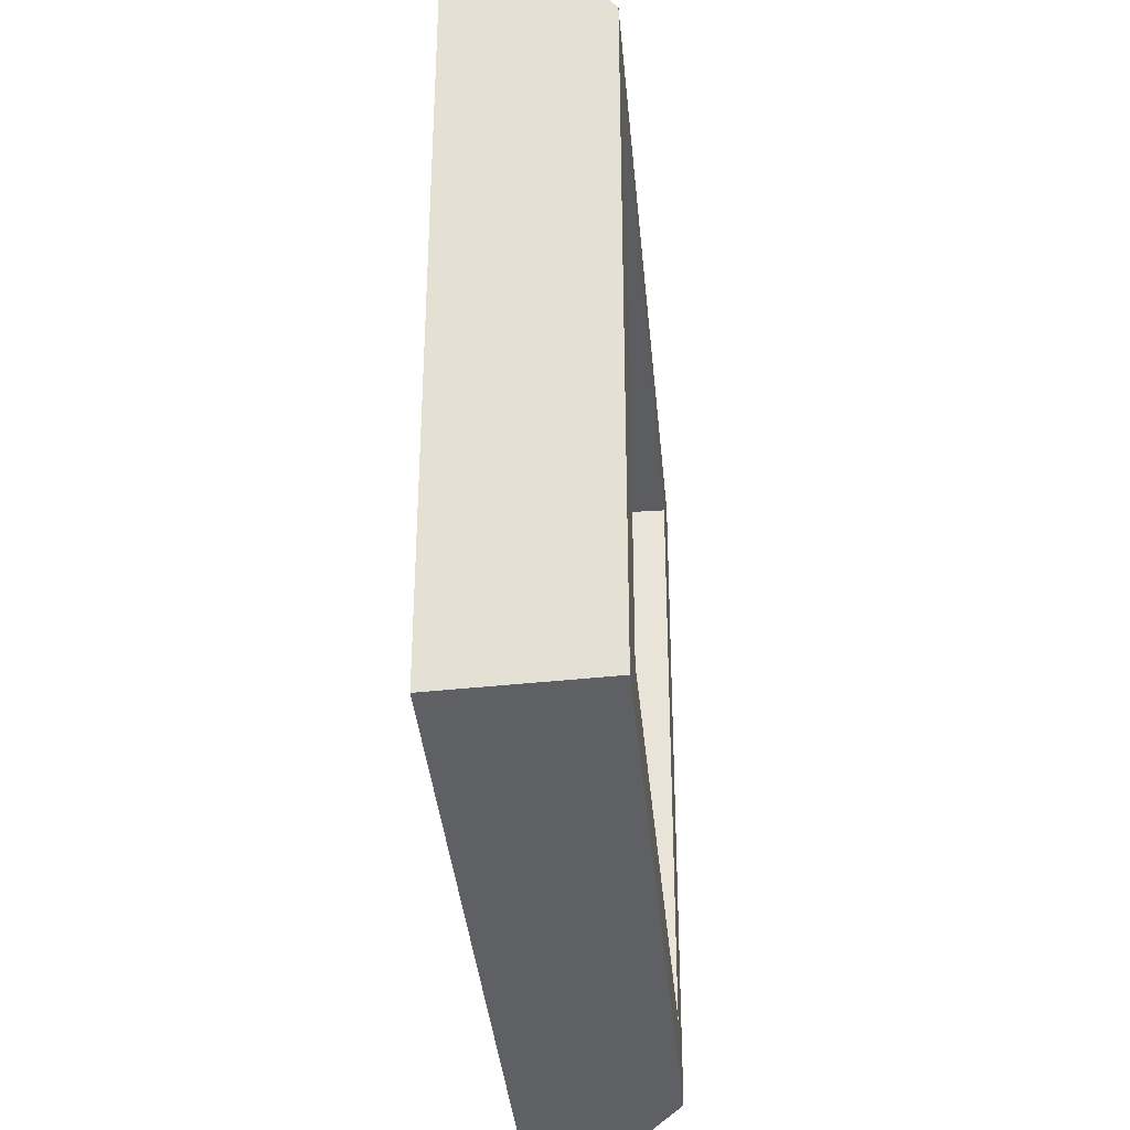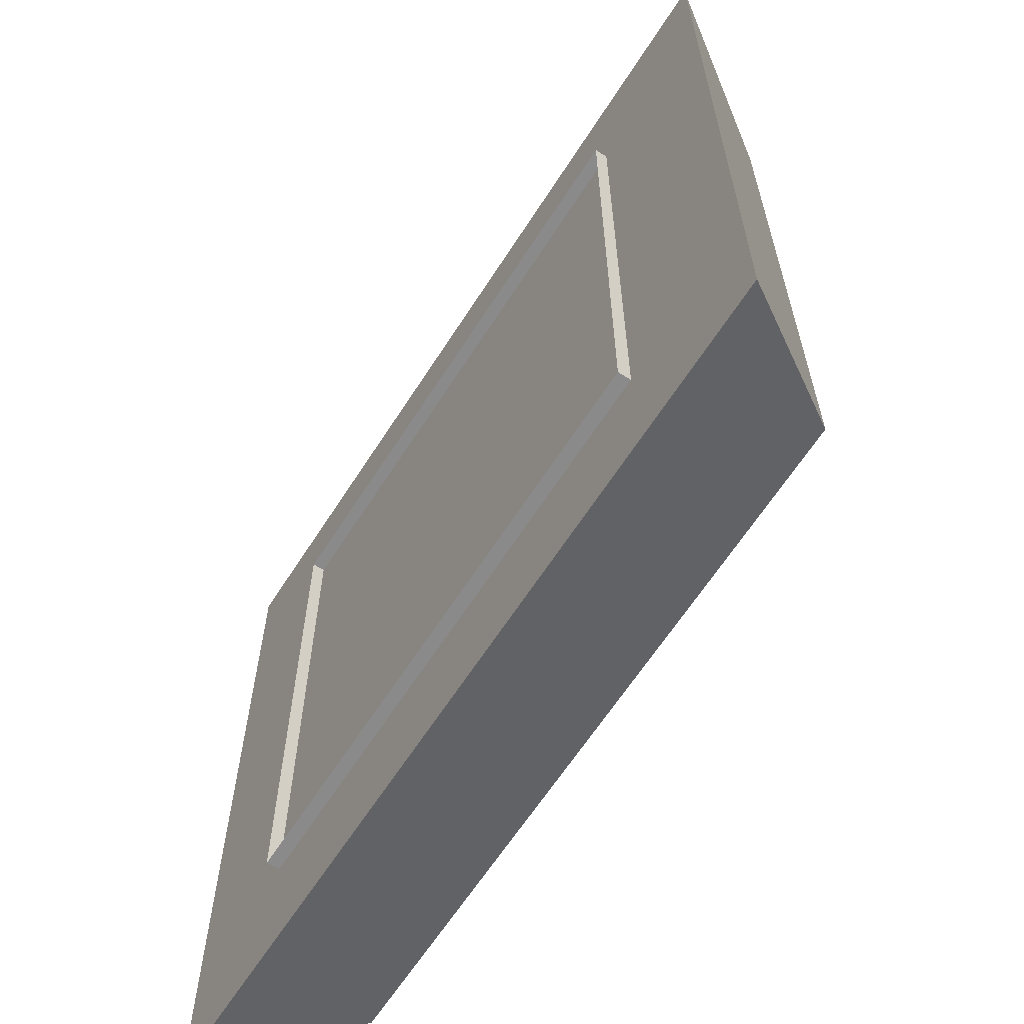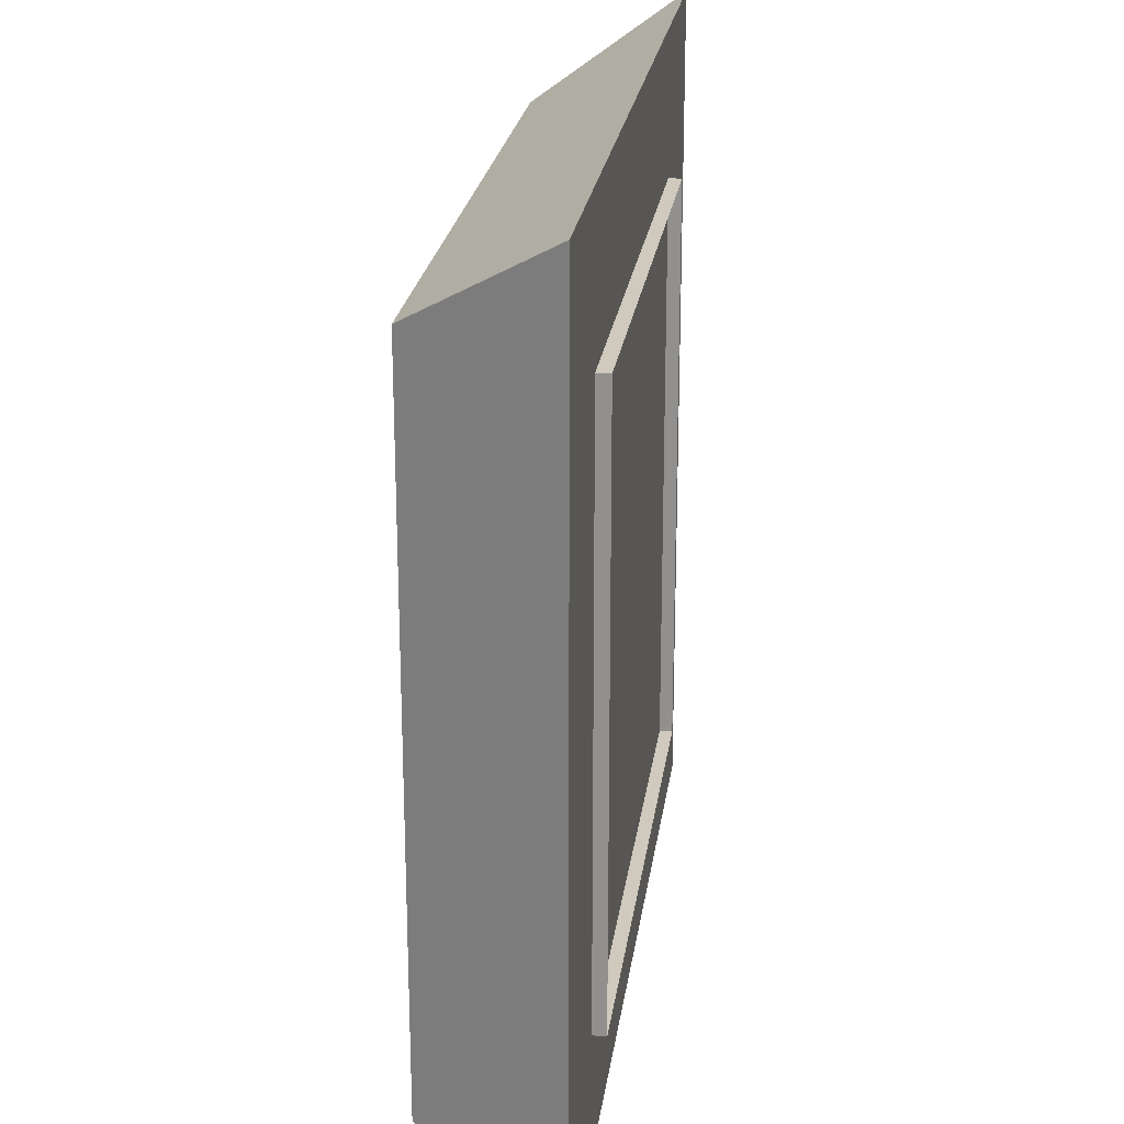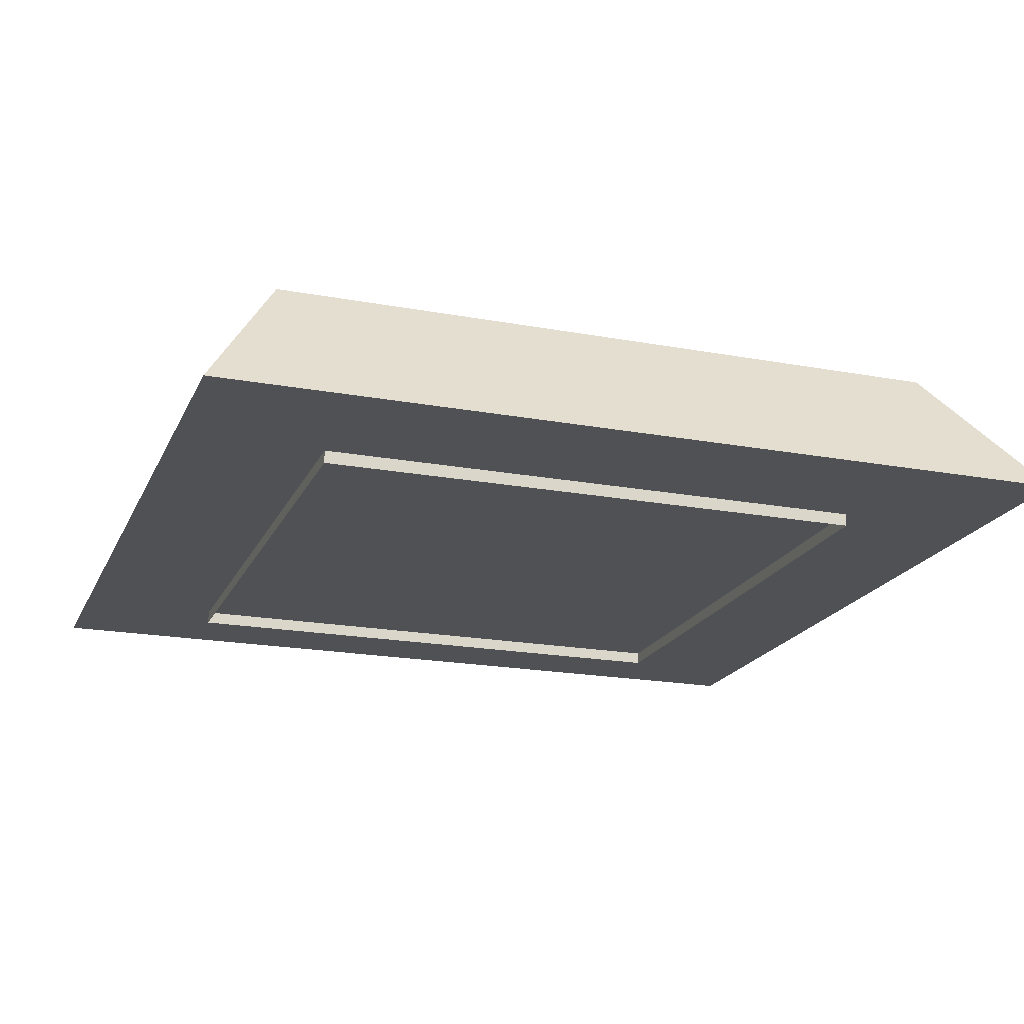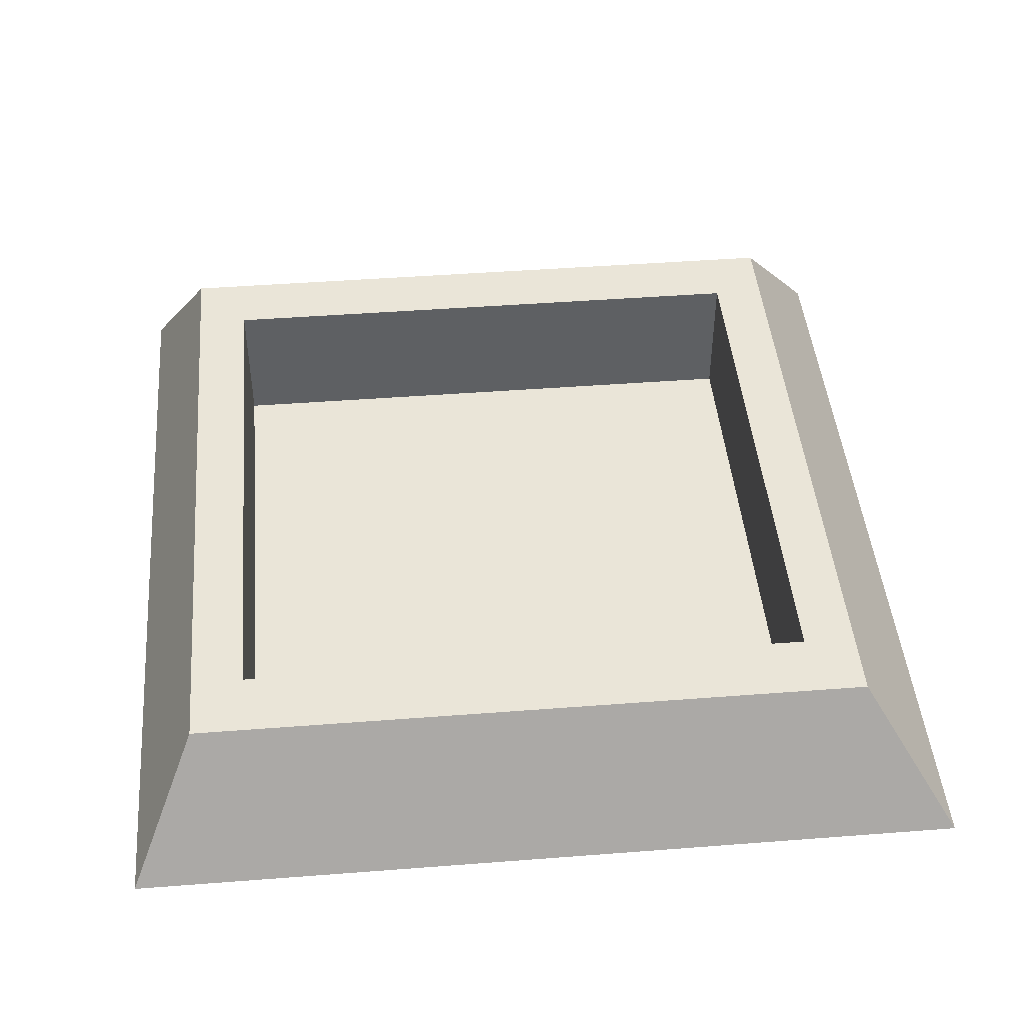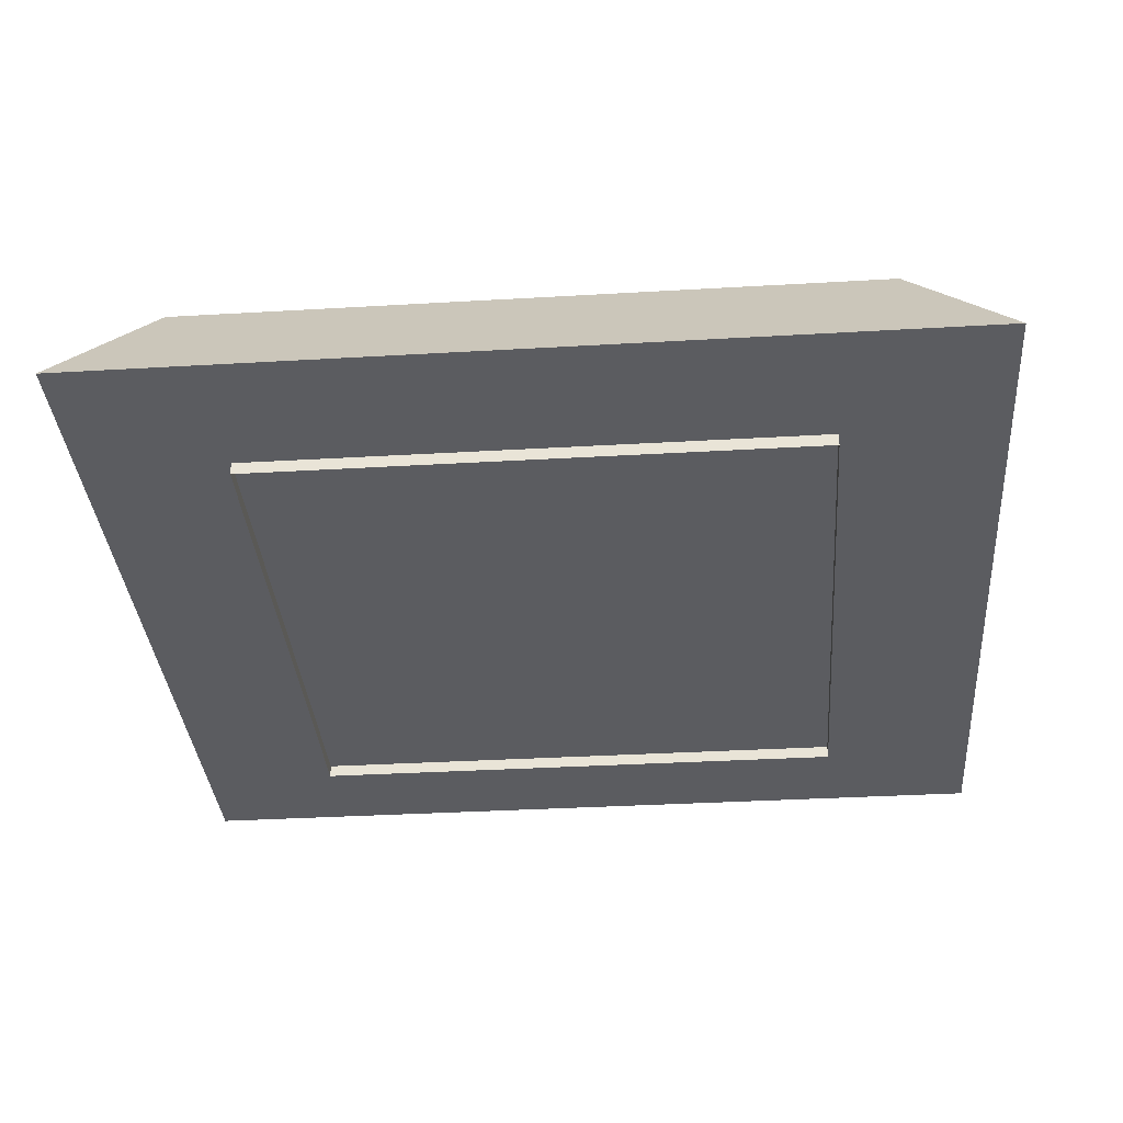
<metadata>
{"format":"obj","ext":"obj","renderer":"f3d","projection":"perspective","resolution":1024,"background":"white","views":[{"elev":-36.4,"azim":95.1,"up":"+Z"},{"elev":-63.6,"azim":57.4,"up":"+Z"},{"elev":22.9,"azim":-82.4,"up":"+Z"},{"elev":-19.6,"azim":-19.1,"up":"+Y"},{"elev":45.3,"azim":-95.1,"up":"+Y"},{"elev":-34.7,"azim":4.5,"up":"+Y"}]}
</metadata>
<code>
o Cube
g Cube
v 1.481 -3.056e-07 1.448
v -0.1536 -3.056e-07 1.448
v 1.307 0.2612 1.277
v 5.96e-08 0.2612 1.277
v -0.1536 -3.056e-07 -0.1283
v 5.96e-08 0.2612 0
v 1.481 -3.056e-07 -0.1283
v 1.307 0.2612 0
v 1.185 0.2612 1.179
v 0.1224 0.2612 1.179
v 1.185 0.2612 0.09834
v 0.1224 0.2612 0.09834
v 1.185 -0.02402 1.179
v 0.1224 -0.02402 1.179
v 1.185 -0.02402 0.09834
v 0.1224 -0.02402 0.09834
f 3 4 2 1
f 4 6 5 2
f 6 8 7 5
f 8 3 1 7
f 1 2 5 7
f 9 10 4 3
f 11 9 3 8
f 10 12 6 4
f 12 11 8 6
f 13 14 10 9
f 15 13 9 11
f 14 16 12 10
f 16 15 11 12

</code>
